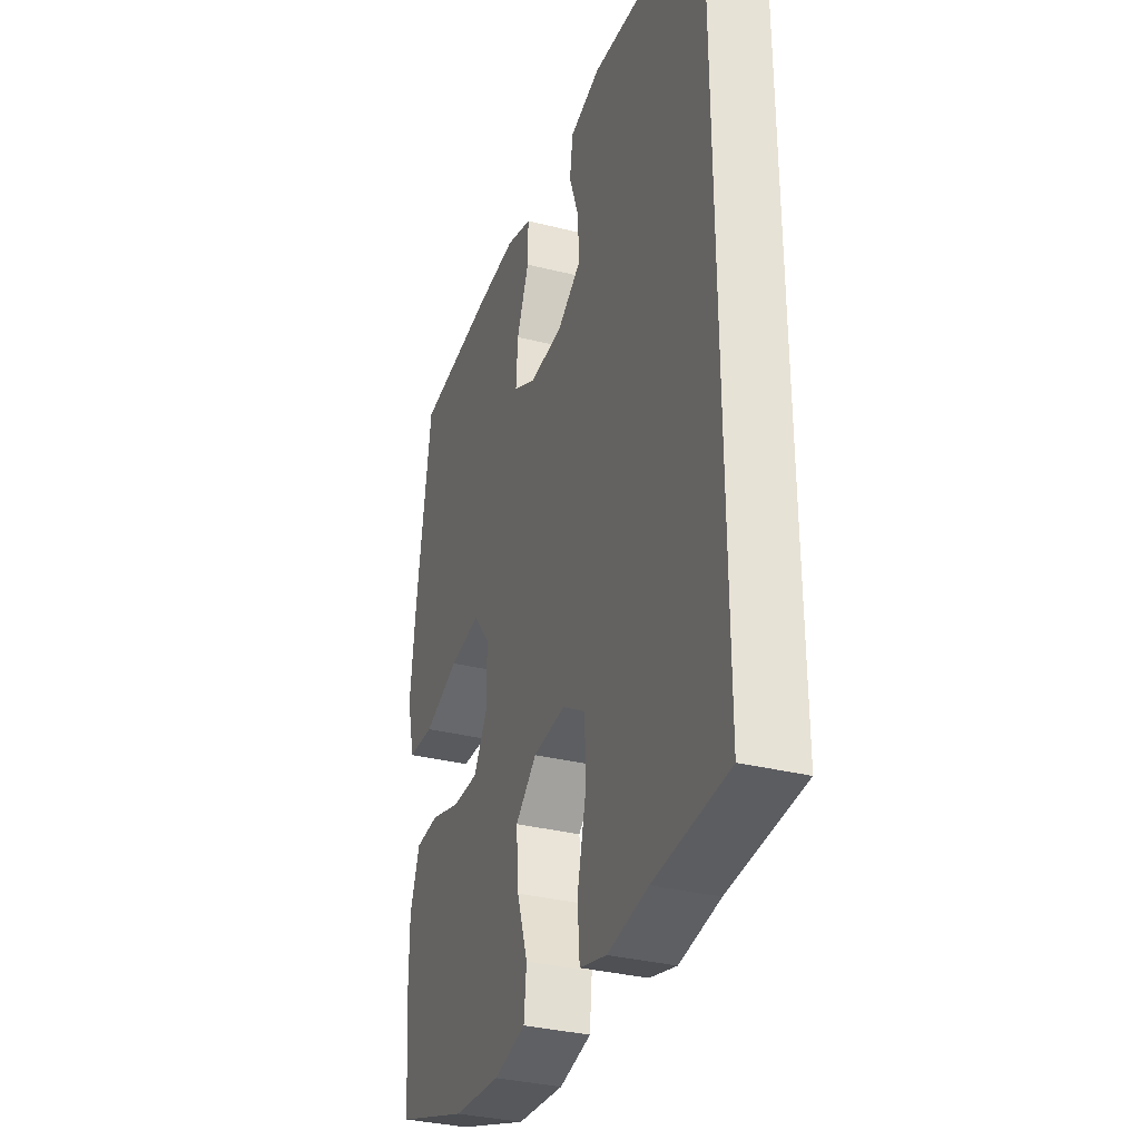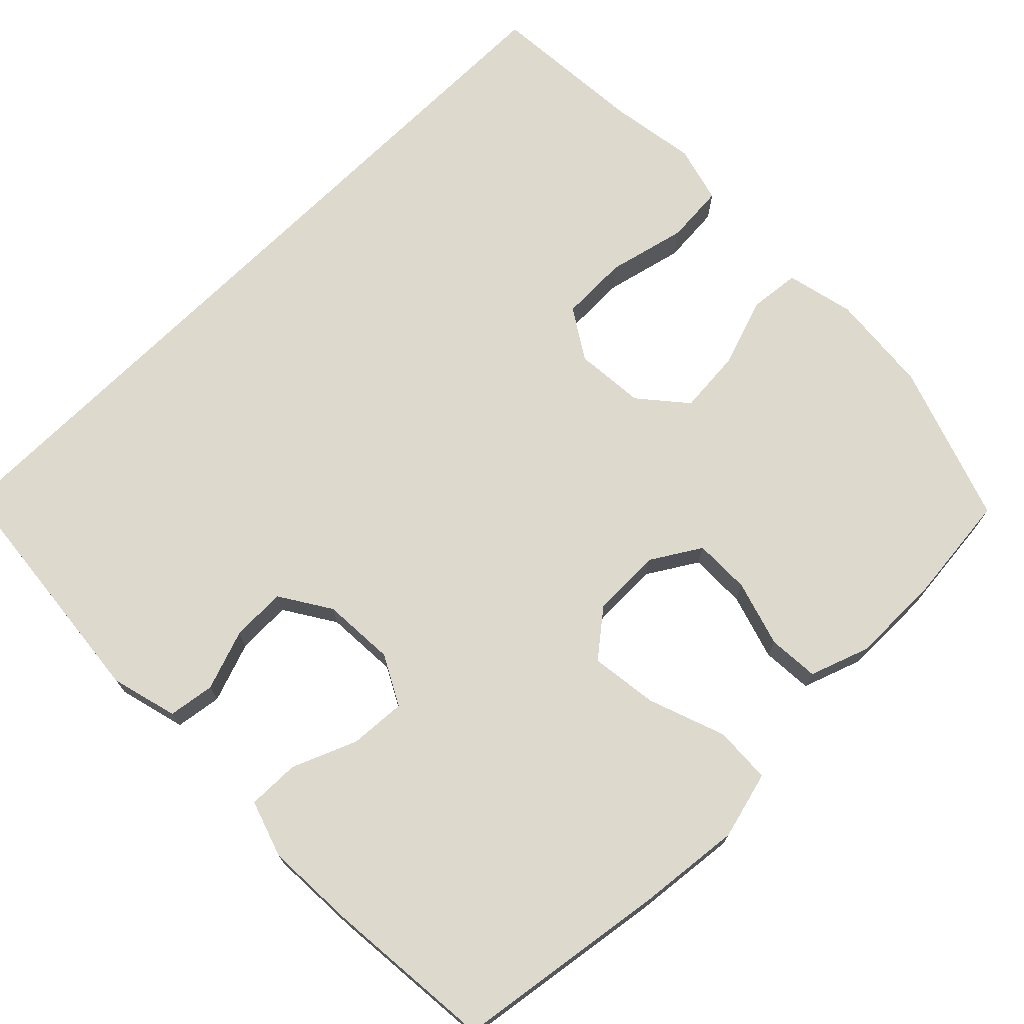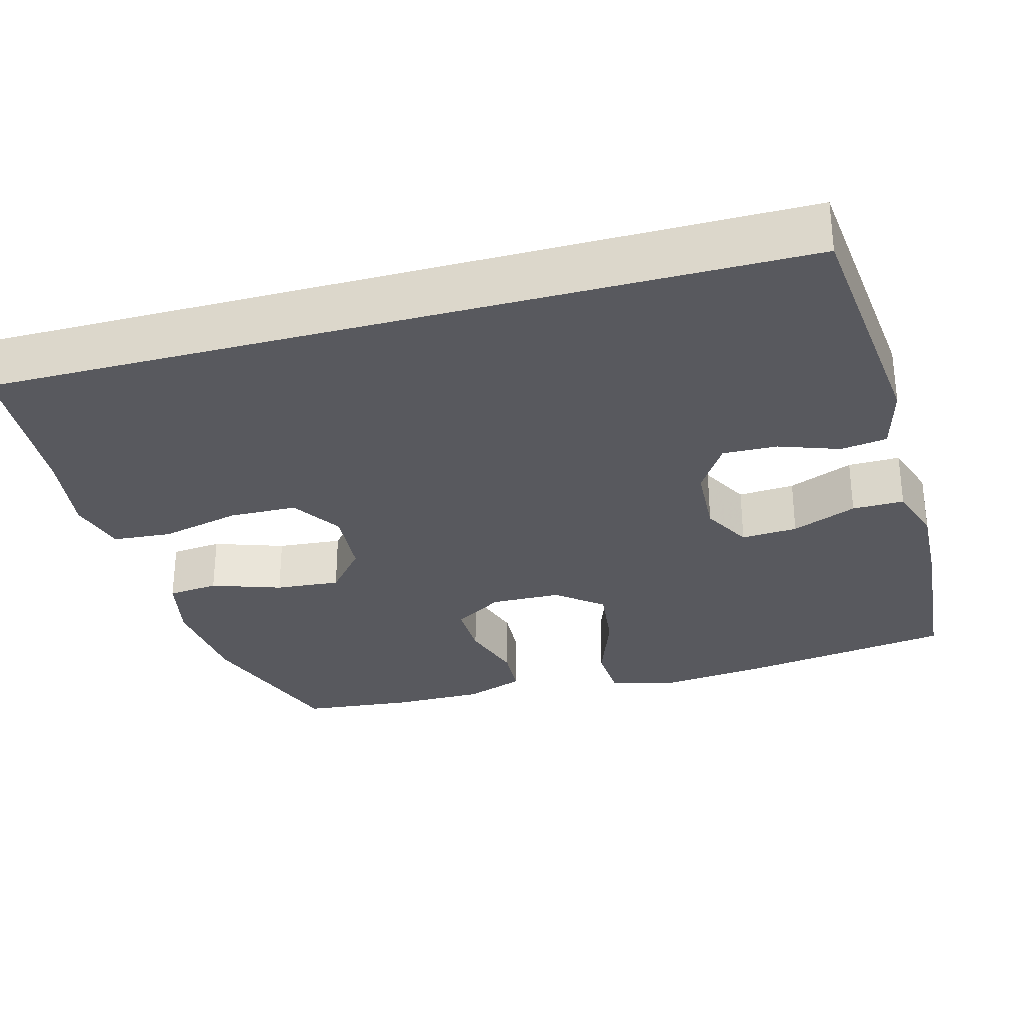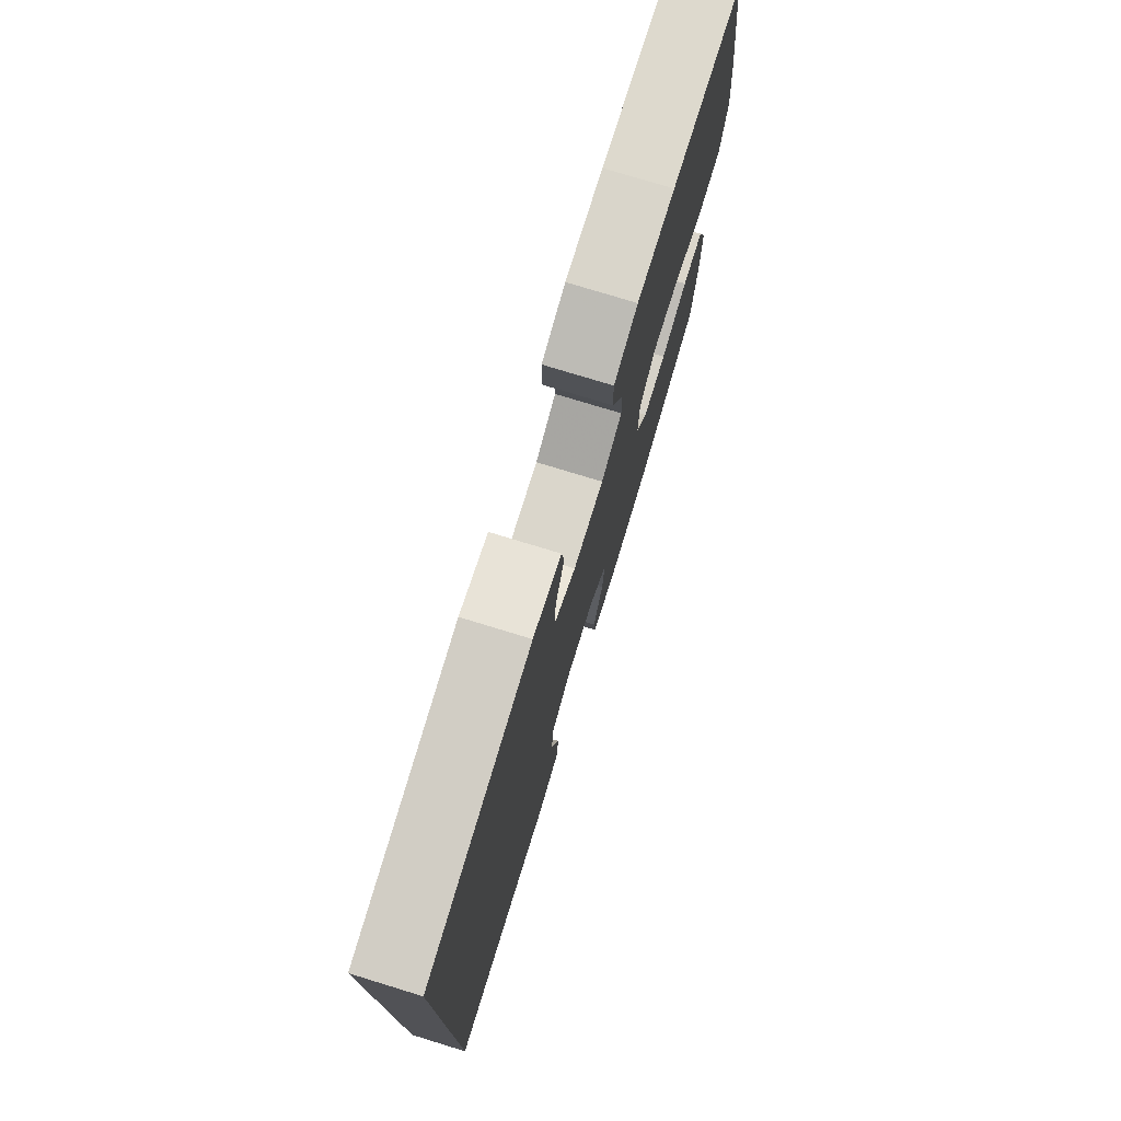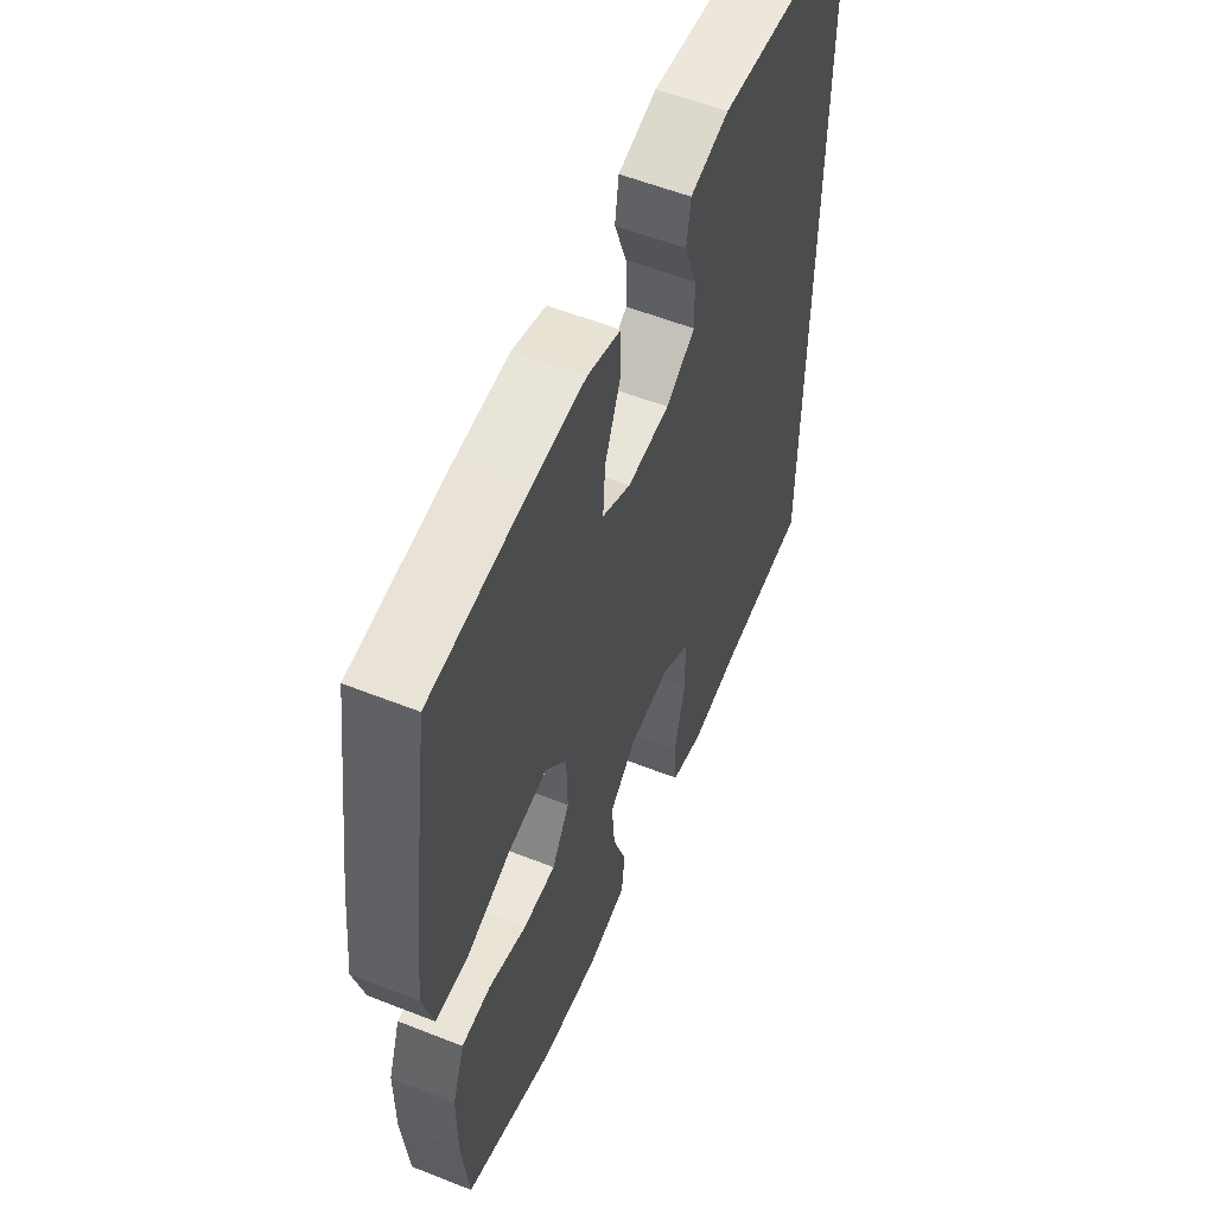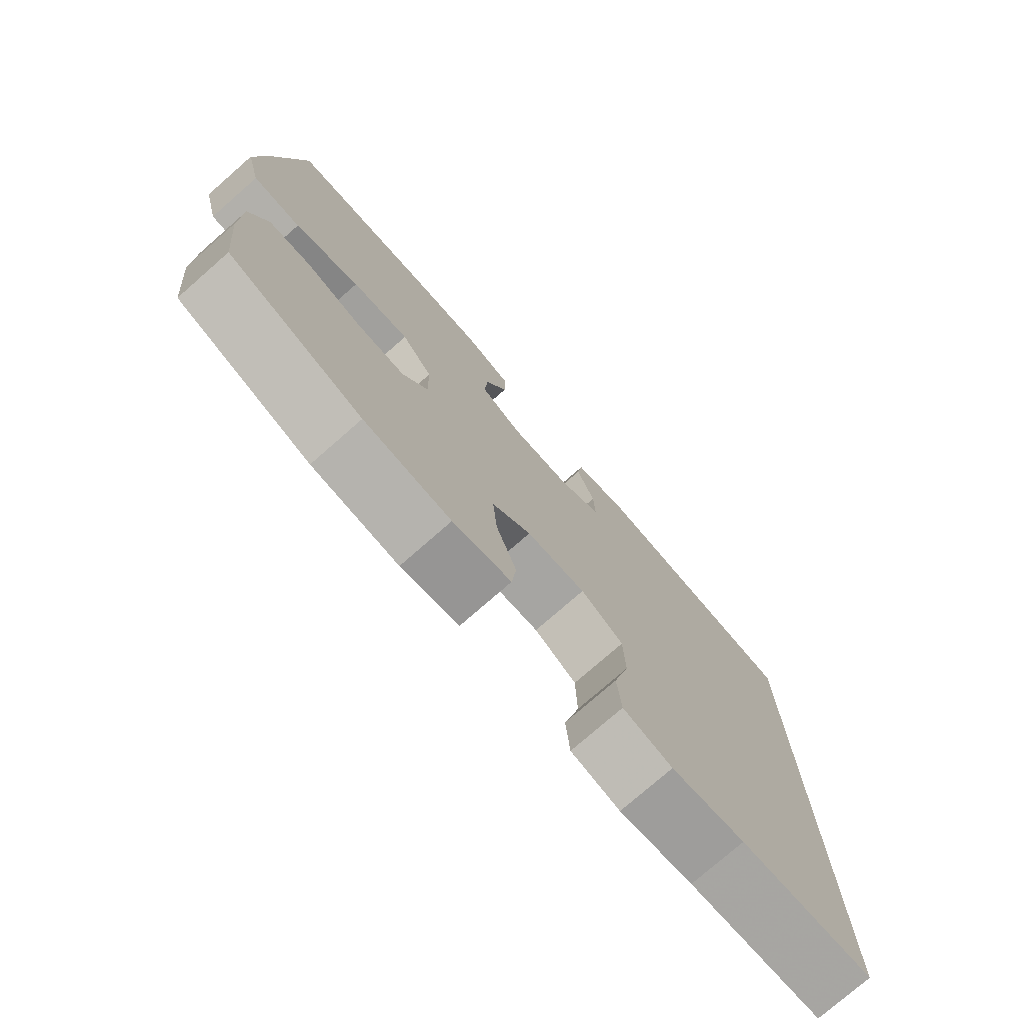
<metadata>
{"format":"obj","ext":"obj","renderer":"f3d","projection":"perspective","resolution":1024,"background":"white","views":[{"elev":-33.5,"azim":-108.9,"up":"+Z"},{"elev":72.0,"azim":45.2,"up":"+Y"},{"elev":-30.3,"azim":-74.8,"up":"+Y"},{"elev":77.0,"azim":-73.0,"up":"+Z"},{"elev":56.9,"azim":112.4,"up":"+Z"},{"elev":-76.6,"azim":131.2,"up":"+Z"}]}
</metadata>
<code>
v -0.5 0.07 -0.569
v -0.5 0.07 0.484
v -0.171 0.07 0.519
v -0.083 0.07 0.496
v -0.074 0.07 0.435
v -0.102 0.07 0.356
v -0.104 0.07 0.284
v -0.037 0.07 0.242
v 0.059 0.07 0.237
v 0.124 0.07 0.272
v 0.119 0.07 0.346
v 0.084 0.07 0.431
v 0.083 0.07 0.499
v 0.158 0.07 0.524
v 0.277 0.07 0.519
v 0.5 0.07 0.5
v 0.542 0.07 0.22
v 0.557 0.07 0.083
v 0.534 0.07 -0.006
v 0.459 0.07 -0.01
v 0.358 0.07 0.026
v 0.269 0.07 0.037
v 0.221 0.07 -0.023
v 0.219 0.07 -0.115
v 0.259 0.07 -0.18
v 0.334 0.07 -0.179
v 0.42 0.07 -0.152
v 0.487 0.07 -0.156
v 0.515 0.07 -0.234
v 0.515 0.07 -0.353
v 0.5 0.07 -0.5
v 0.293 0.07 -0.573
v 0.159 0.07 -0.586
v 0.069 0.07 -0.566
v 0.062 0.07 -0.499
v 0.093 0.07 -0.408
v 0.1 0.07 -0.323
v 0.039 0.07 -0.272
v -0.053 0.07 -0.265
v -0.119 0.07 -0.307
v -0.121 0.07 -0.397
v -0.096 0.07 -0.501
v -0.102 0.07 -0.579
v -0.178 0.07 -0.6
v -0.292 0.07 -0.583
v -0.5 0 -0.569
v -0.5 0 0.484
v -0.171 0 0.519
v -0.083 0 0.496
v -0.074 0 0.435
v -0.102 0 0.356
v -0.104 0 0.284
v -0.037 0 0.242
v 0.059 0 0.237
v 0.124 0 0.272
v 0.119 0 0.346
v 0.084 0 0.431
v 0.083 0 0.499
v 0.158 0 0.524
v 0.277 0 0.519
v 0.5 0 0.5
v 0.542 0 0.22
v 0.557 0 0.083
v 0.534 0 -0.006
v 0.459 0 -0.01
v 0.358 0 0.026
v 0.269 0 0.037
v 0.221 0 -0.023
v 0.219 0 -0.115
v 0.259 0 -0.18
v 0.334 0 -0.179
v 0.42 0 -0.152
v 0.487 0 -0.156
v 0.515 0 -0.234
v 0.515 0 -0.353
v 0.5 0 -0.5
v 0.293 0 -0.573
v 0.159 0 -0.586
v 0.069 0 -0.566
v 0.062 0 -0.499
v 0.093 0 -0.408
v 0.1 0 -0.323
v 0.039 0 -0.272
v -0.053 0 -0.265
v -0.119 0 -0.307
v -0.121 0 -0.397
v -0.096 0 -0.501
v -0.102 0 -0.579
v -0.178 0 -0.6
v -0.292 0 -0.583
f 42 43 44 45
f 41 42 45 1
f 40 41 1 2
f 39 40 2 3
f 38 39 3
f 33 34 35 36
f 33 36 37
f 32 33 37
f 31 32 37
f 26 27 28 29
f 25 26 29 30
f 18 19 20 21
f 18 21 22
f 17 18 22
f 16 17 22
f 15 16 22 23
f 11 12 13 14
f 10 11 14 15
f 3 4 5 6
f 3 6 7
f 38 3 7
f 37 38 7 8
f 25 30 31 37
f 24 25 37 8
f 23 24 8 9
f 10 15 23
f 9 10 23
f 90 89 88 87
f 46 90 87 86
f 47 46 86 85
f 48 47 85 84
f 48 84 83
f 81 80 79 78
f 82 81 78
f 82 78 77
f 82 77 76
f 74 73 72 71
f 75 74 71 70
f 66 65 64 63
f 67 66 63
f 67 63 62
f 67 62 61
f 68 67 61 60
f 59 58 57 56
f 60 59 56 55
f 51 50 49 48
f 52 51 48
f 52 48 83
f 53 52 83 82
f 82 76 75 70
f 53 82 70 69
f 54 53 69 68
f 68 60 55
f 68 55 54
f 1 46 47 2
f 2 47 48 3
f 3 48 49 4
f 4 49 50 5
f 5 50 51 6
f 6 51 52 7
f 7 52 53 8
f 8 53 54 9
f 9 54 55 10
f 10 55 56 11
f 11 56 57 12
f 12 57 58 13
f 13 58 59 14
f 14 59 60 15
f 15 60 61 16
f 16 61 62 17
f 17 62 63 18
f 18 63 64 19
f 19 64 65 20
f 20 65 66 21
f 21 66 67 22
f 22 67 68 23
f 23 68 69 24
f 24 69 70 25
f 25 70 71 26
f 26 71 72 27
f 27 72 73 28
f 28 73 74 29
f 29 74 75 30
f 30 75 76 31
f 31 76 77 32
f 32 77 78 33
f 33 78 79 34
f 34 79 80 35
f 35 80 81 36
f 36 81 82 37
f 37 82 83 38
f 38 83 84 39
f 39 84 85 40
f 40 85 86 41
f 41 86 87 42
f 42 87 88 43
f 43 88 89 44
f 44 89 90 45
f 45 90 46 1

</code>
